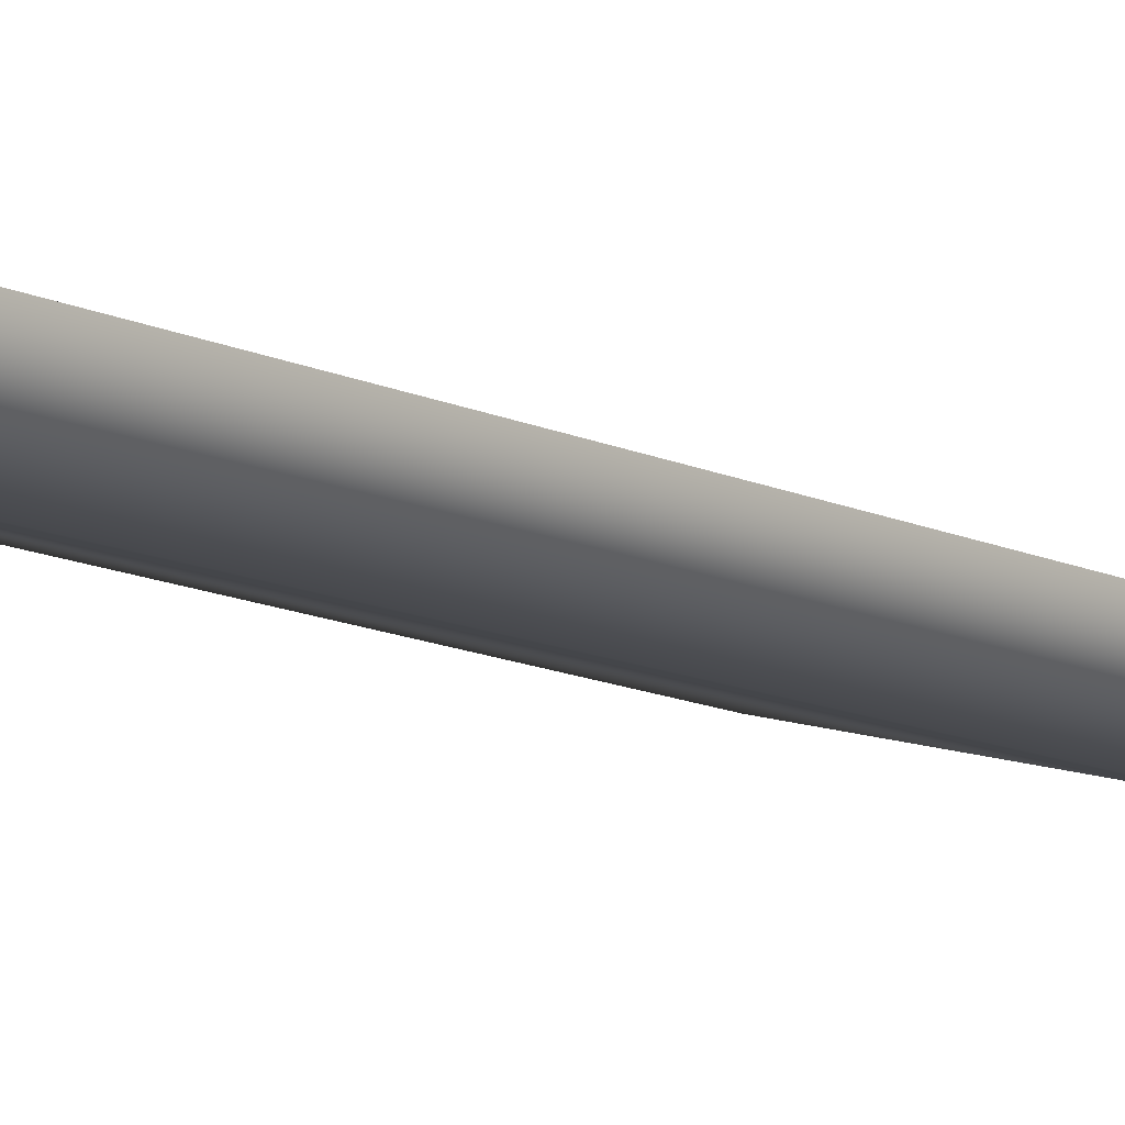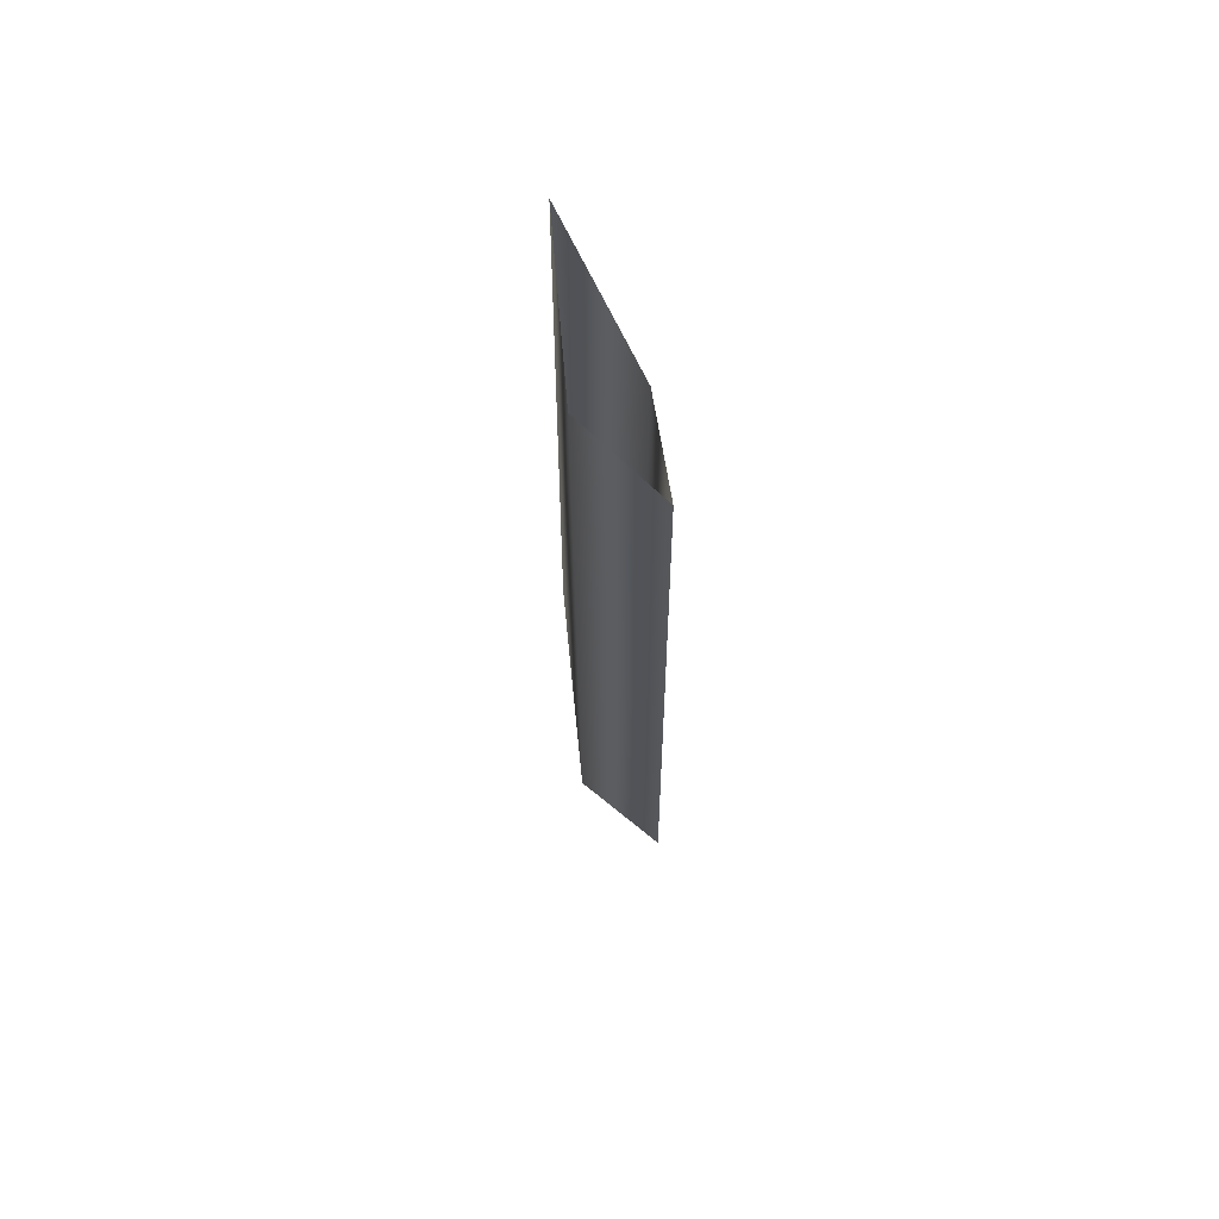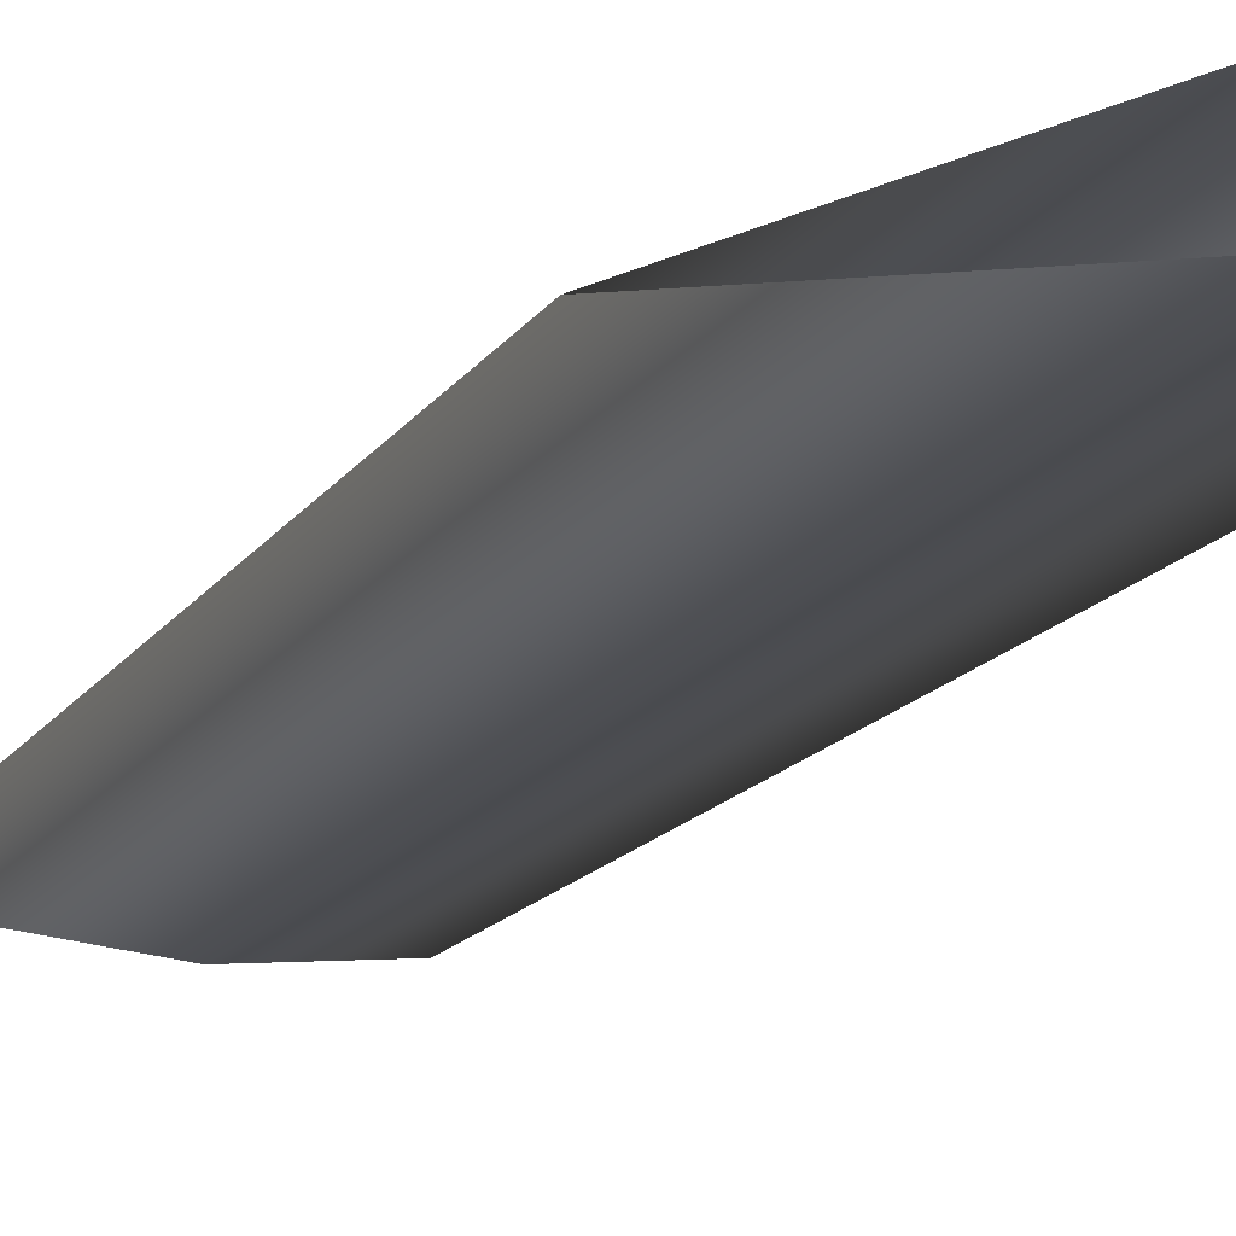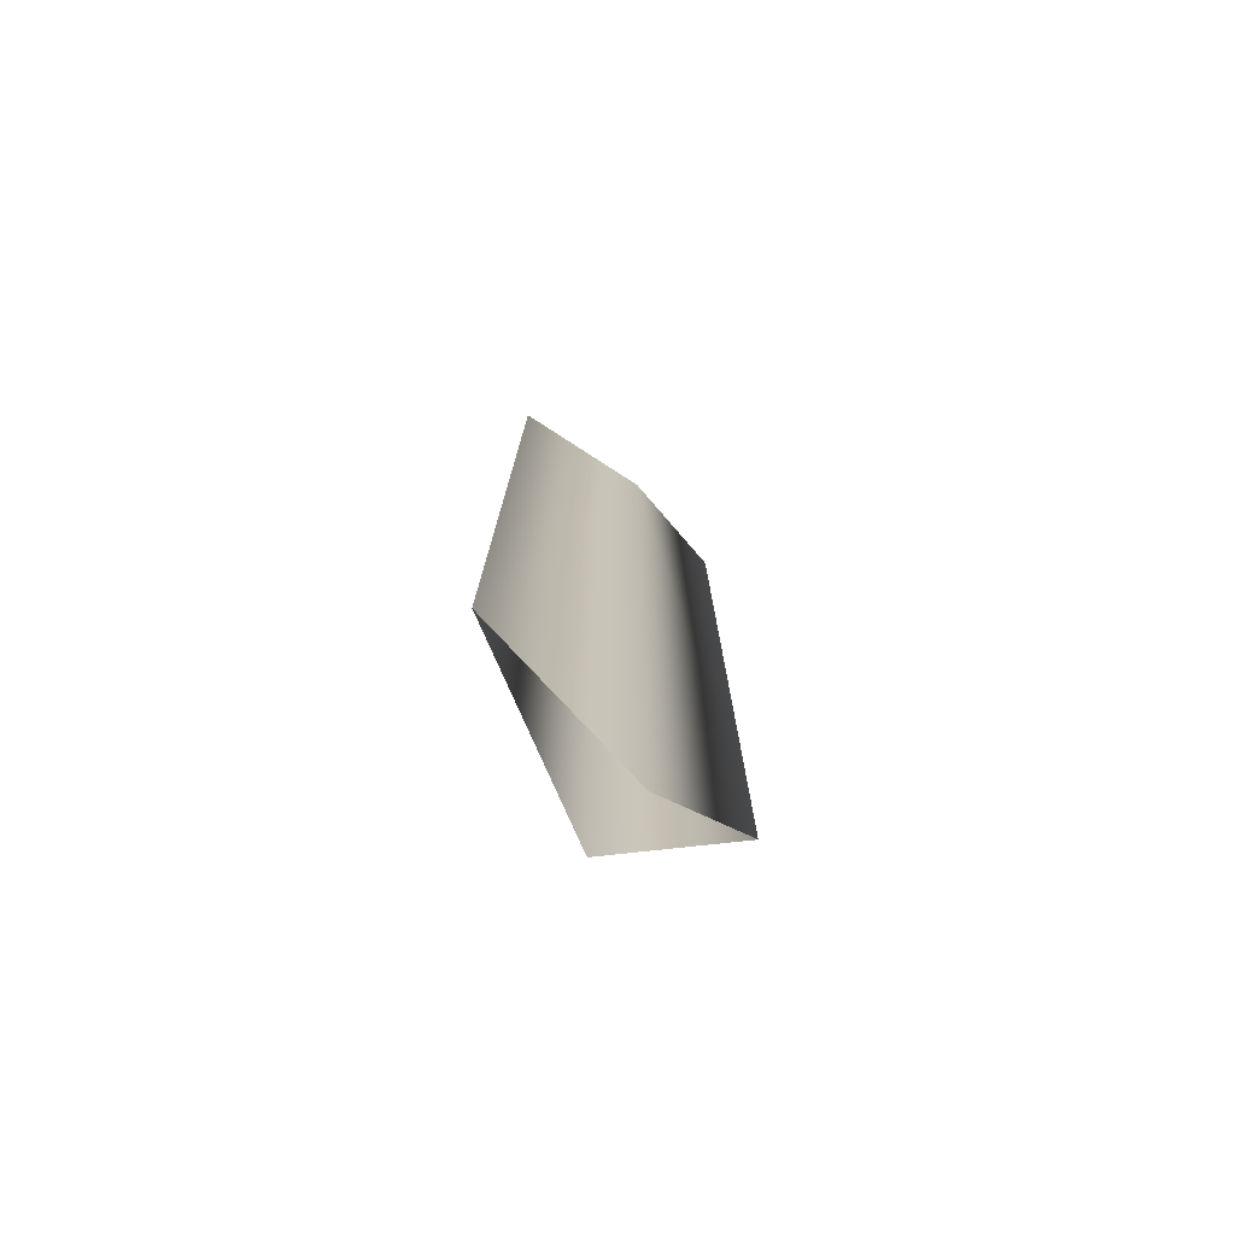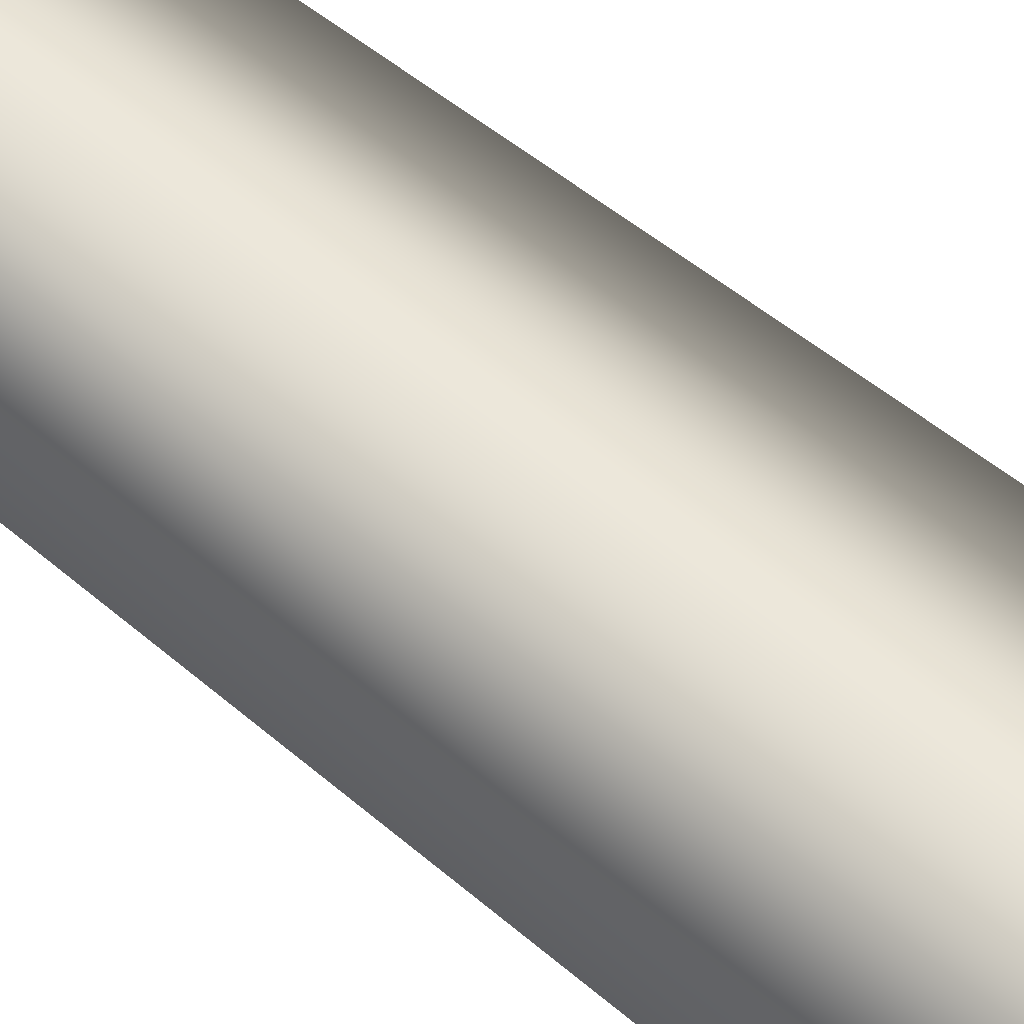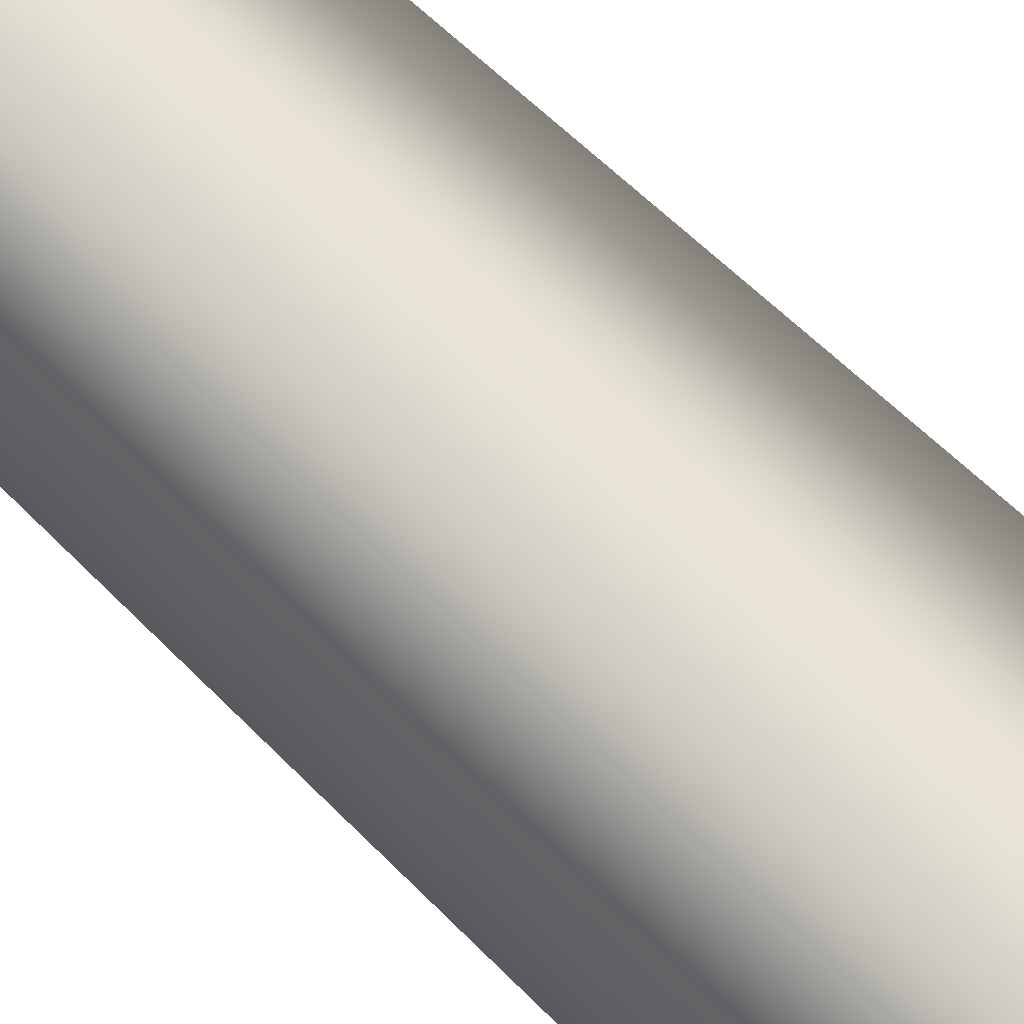
<metadata>
{"format":"obj","ext":"obj","renderer":"f3d","projection":"perspective","resolution":1024,"background":"white","views":[{"elev":-12.0,"azim":40.6,"up":"+Y"},{"elev":68.0,"azim":70.4,"up":"+Z"},{"elev":-16.7,"azim":156.2,"up":"+Y"},{"elev":-73.2,"azim":-40.6,"up":"+Z"},{"elev":63.2,"azim":129.1,"up":"+Y"},{"elev":73.3,"azim":133.2,"up":"+Y"}]}
</metadata>
<code>
g sword_lightning_006_glow
v 0.001324 0.03571 1.568
v -0.1618 -0.004824 1.667
v -0.1819 -0.004824 0.6859
v 0.001324 -0.04536 1.568
v 0.001324 0.03571 0.4328
v 0.001324 -0.04536 0.4328
v 0.1846 -0.004824 0.6859
v 0.1645 -0.004824 1.667
g sword_lightning_006_glow_0
f 3 2 1
f 2 3 4
f 5 3 1
f 3 6 4
f 5 1 7
f 4 6 7
f 1 8 7
f 8 4 7

</code>
